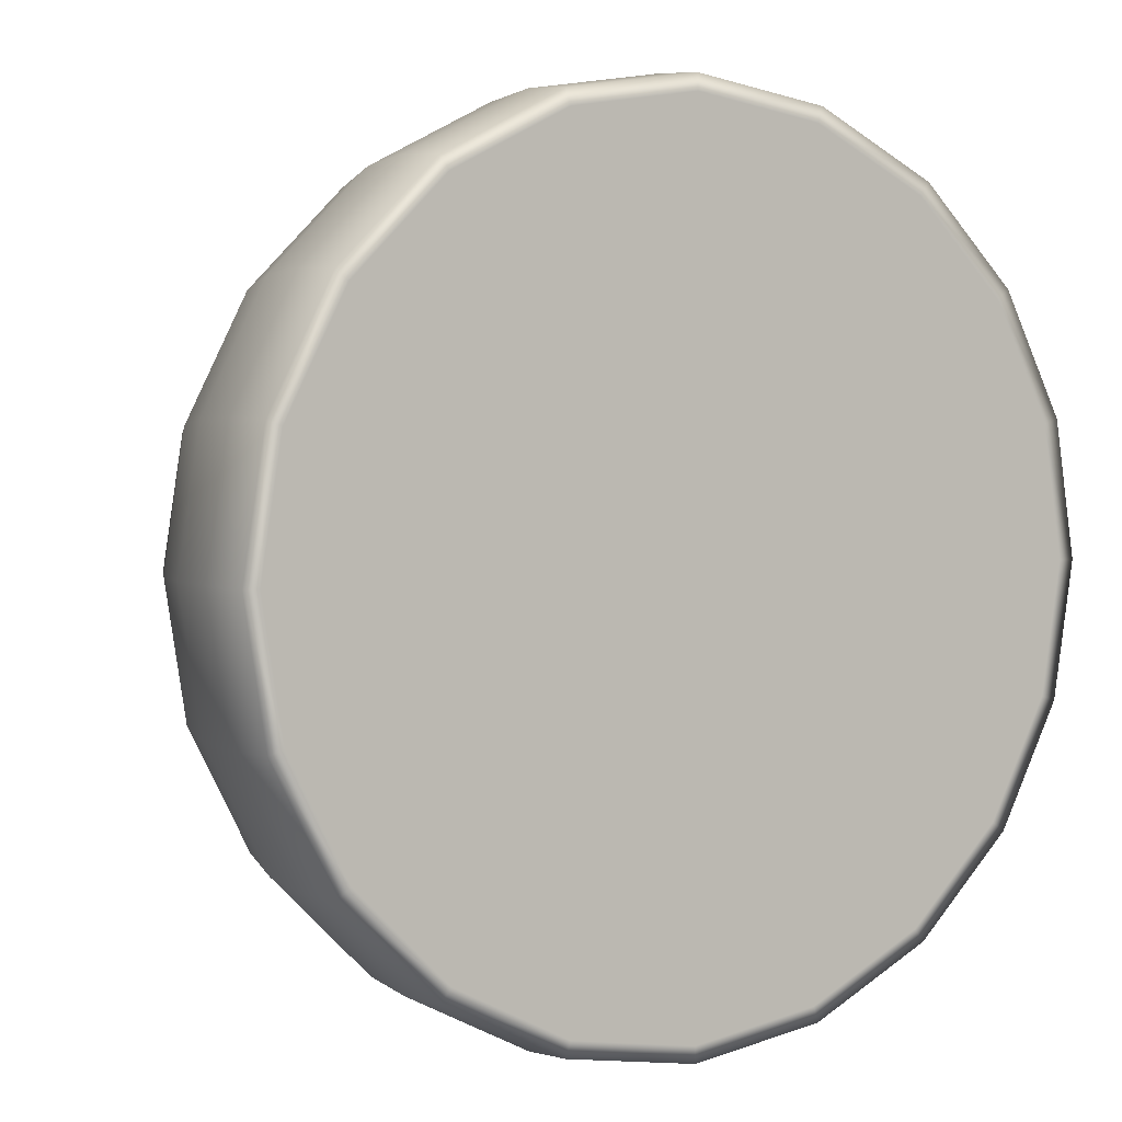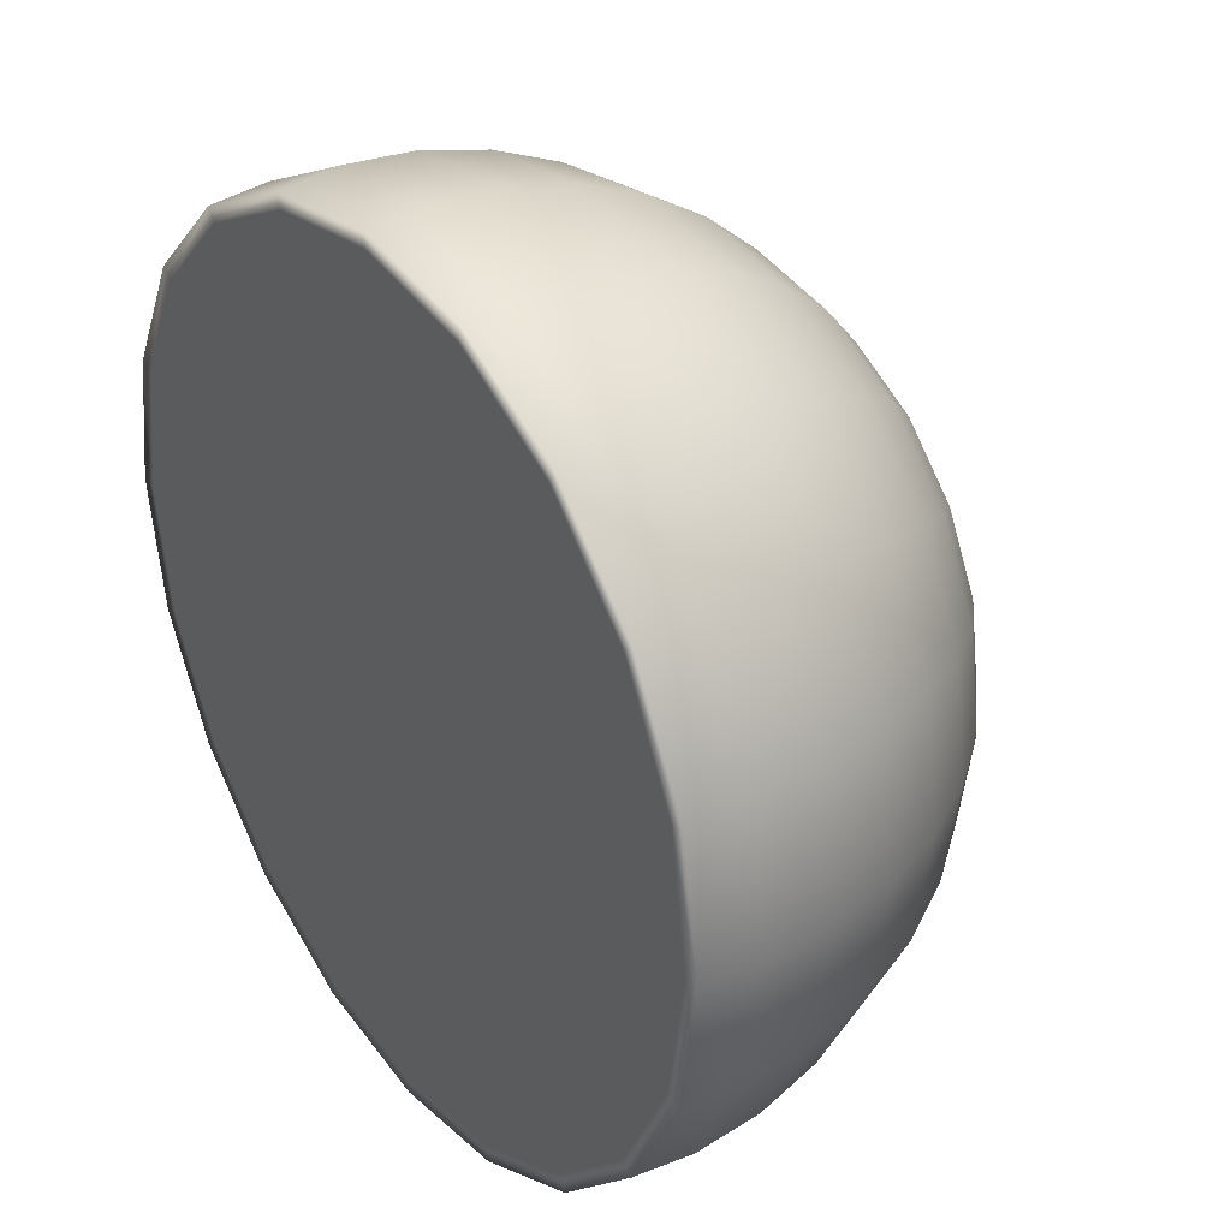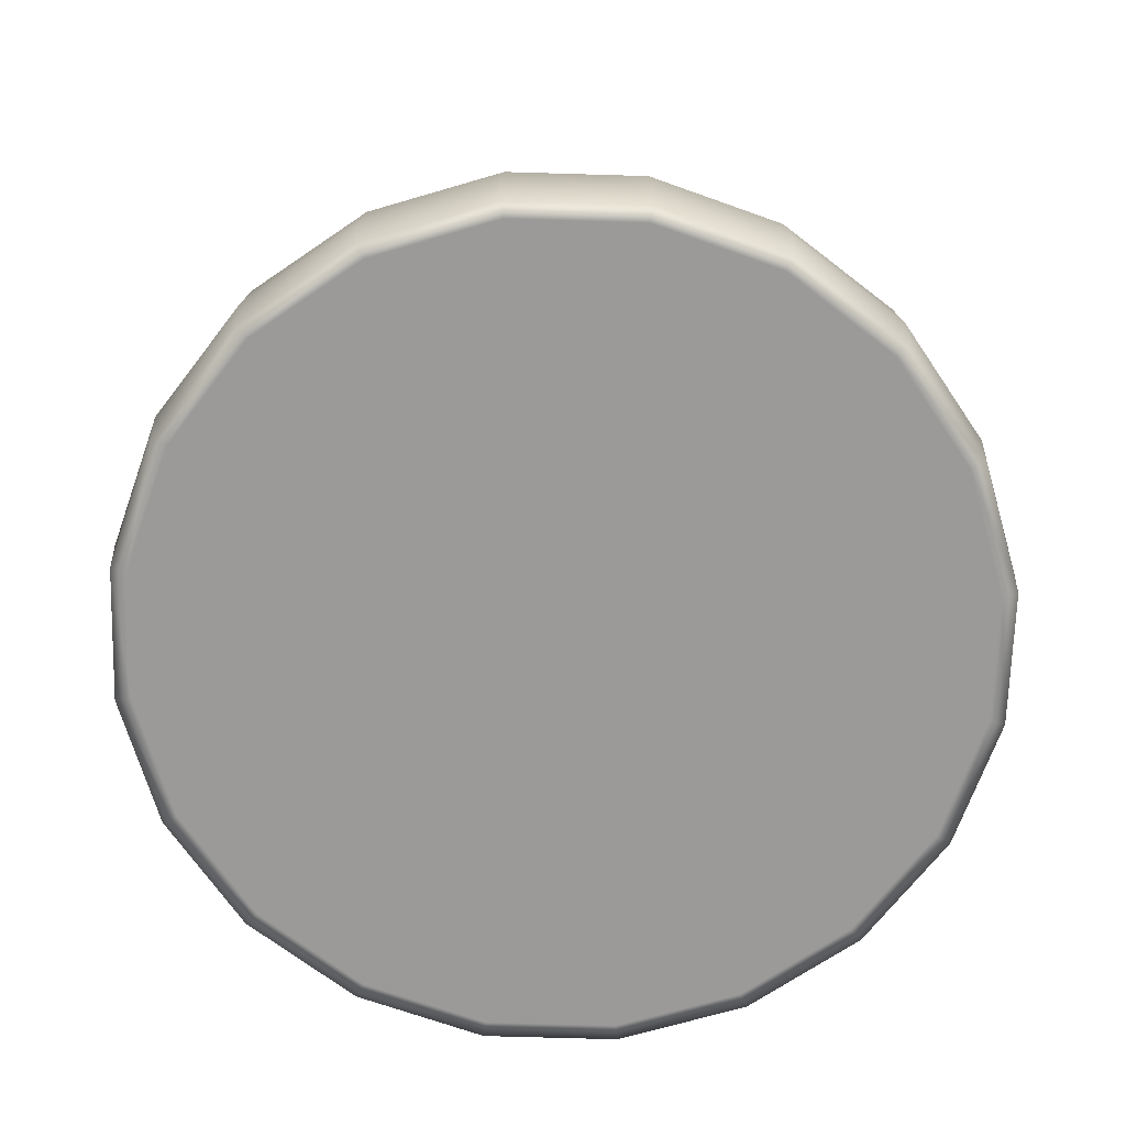
<metadata>
{"format":"obj","ext":"obj","renderer":"f3d","projection":"perspective","resolution":1024,"background":"white","views":[{"elev":3.1,"azim":-31.3,"up":"+Z"},{"elev":34.1,"azim":55.2,"up":"+Z"},{"elev":-69.4,"azim":-82.7,"up":"+Y"}]}
</metadata>
<code>
g default
v 0.1488 0.9042 0.04834
v 0.1266 0.9042 0.09195
v 0.09195 0.9042 0.1266
v 0.04834 0.9042 0.1488
v 0 0.9042 0.1564
v -0.04834 0.9042 0.1488
v -0.09195 0.9042 0.1266
v -0.1266 0.9042 0.09195
v -0.1488 0.9042 0.04834
v -0.1564 0.9042 -0
v -0.1488 0.9042 -0.04834
v -0.1266 0.9042 -0.09195
v -0.09195 0.9042 -0.1266
v -0.04834 0.9042 -0.1488
v 0 0.9042 -0.1564
v 0.04834 0.9042 -0.1488
v 0.09195 0.9042 -0.1266
v 0.1266 0.9042 -0.09195
v 0.1488 0.9042 -0.04834
v 0.1564 0.9042 -0
v 0.2939 0.9042 0.09549
v 0.25 0.9042 0.1816
v 0.1816 0.9042 0.25
v 0.09549 0.9042 0.2939
v 0 0.9042 0.309
v -0.09549 0.9042 0.2939
v -0.1816 0.9042 0.25
v -0.25 0.9042 0.1816
v -0.2939 0.9042 0.09549
v -0.309 0.9042 -0
v -0.2939 0.9042 -0.09549
v -0.25 0.9042 -0.1816
v -0.1816 0.9042 -0.25
v -0.09549 0.9042 -0.2939
v 0 0.9042 -0.309
v 0.09549 0.9042 -0.2939
v 0.1816 0.9042 -0.25
v 0.25 0.9042 -0.1816
v 0.2939 0.9042 -0.09549
v 0.309 0.9042 -0
v 0.4318 0.891 0.1403
v 0.3673 0.891 0.2668
v 0.2668 0.891 0.3673
v 0.1403 0.891 0.4318
v 0 0.891 0.454
v -0.1403 0.891 0.4318
v -0.2668 0.891 0.3673
v -0.3673 0.891 0.2668
v -0.4318 0.891 0.1403
v -0.454 0.891 -0
v -0.4318 0.891 -0.1403
v -0.3673 0.891 -0.2668
v -0.2668 0.891 -0.3673
v -0.1403 0.891 -0.4318
v 0 0.891 -0.454
v 0.1403 0.891 -0.4318
v 0.2668 0.891 -0.3673
v 0.3673 0.891 -0.2668
v 0.4318 0.891 -0.1403
v 0.454 0.891 -0
v 0.559 0.809 0.1816
v 0.4755 0.809 0.3455
v 0.3455 0.809 0.4755
v 0.1816 0.809 0.559
v 0 0.809 0.5878
v -0.1816 0.809 0.559
v -0.3455 0.809 0.4755
v -0.4755 0.809 0.3455
v -0.559 0.809 0.1816
v -0.5878 0.809 -0
v -0.559 0.809 -0.1816
v -0.4755 0.809 -0.3455
v -0.3455 0.809 -0.4755
v -0.1816 0.809 -0.559
v 0 0.809 -0.5878
v 0.1816 0.809 -0.559
v 0.3455 0.809 -0.4755
v 0.4755 0.809 -0.3455
v 0.559 0.809 -0.1816
v 0.5878 0.809 -0
v 0.6725 0.7071 0.2185
v 0.5721 0.7071 0.4156
v 0.4156 0.7071 0.5721
v 0.2185 0.7071 0.6725
v 0 0.7071 0.7071
v -0.2185 0.7071 0.6725
v -0.4156 0.7071 0.5721
v -0.5721 0.7071 0.4156
v -0.6725 0.7071 0.2185
v -0.7071 0.7071 -0
v -0.6725 0.7071 -0.2185
v -0.5721 0.7071 -0.4156
v -0.4156 0.7071 -0.5721
v -0.2185 0.7071 -0.6725
v 0 0.7071 -0.7071
v 0.2185 0.7071 -0.6725
v 0.4156 0.7071 -0.5721
v 0.5721 0.7071 -0.4156
v 0.6725 0.7071 -0.2185
v 0.7071 0.7071 -0
v 0.7694 0.5878 0.25
v 0.6545 0.5878 0.4755
v 0.4755 0.5878 0.6545
v 0.25 0.5878 0.7694
v 0 0.5878 0.809
v -0.25 0.5878 0.7694
v -0.4755 0.5878 0.6545
v -0.6545 0.5878 0.4755
v -0.7694 0.5878 0.25
v -0.809 0.5878 -0
v -0.7694 0.5878 -0.25
v -0.6545 0.5878 -0.4755
v -0.4755 0.5878 -0.6545
v -0.25 0.5878 -0.7694
v 0 0.5878 -0.809
v 0.25 0.5878 -0.7694
v 0.4755 0.5878 -0.6545
v 0.6545 0.5878 -0.4755
v 0.7694 0.5878 -0.25
v 0.809 0.5878 -0
v 0.8474 0.454 0.2753
v 0.7208 0.454 0.5237
v 0.5237 0.454 0.7208
v 0.2753 0.454 0.8474
v 0 0.454 0.891
v -0.2753 0.454 0.8474
v -0.5237 0.454 0.7208
v -0.7208 0.454 0.5237
v -0.8474 0.454 0.2753
v -0.891 0.454 -0
v -0.8474 0.454 -0.2753
v -0.7208 0.454 -0.5237
v -0.5237 0.454 -0.7208
v -0.2753 0.454 -0.8474
v 0 0.454 -0.891
v 0.2753 0.454 -0.8474
v 0.5237 0.454 -0.7208
v 0.7208 0.454 -0.5237
v 0.8474 0.454 -0.2753
v 0.891 0.454 -0
v 0.9045 0.309 0.2939
v 0.7694 0.309 0.559
v 0.559 0.309 0.7694
v 0.2939 0.309 0.9045
v 0 0.309 0.9511
v -0.2939 0.309 0.9045
v -0.559 0.309 0.7694
v -0.7694 0.309 0.559
v -0.9045 0.309 0.2939
v -0.9511 0.309 -0
v -0.9045 0.309 -0.2939
v -0.7694 0.309 -0.559
v -0.559 0.309 -0.7694
v -0.2939 0.309 -0.9045
v 0 0.309 -0.9511
v 0.2939 0.309 -0.9045
v 0.559 0.309 -0.7694
v 0.7694 0.309 -0.559
v 0.9045 0.309 -0.2939
v 0.9511 0.309 -0
v 0.9393 0.1564 0.3052
v 0.7991 0.1564 0.5805
v 0.5805 0.1564 0.7991
v 0.3052 0.1564 0.9393
v 0 0.1564 0.9877
v -0.3052 0.1564 0.9393
v -0.5805 0.1564 0.7991
v -0.7991 0.1564 0.5805
v -0.9393 0.1564 0.3052
v -0.9877 0.1564 -0
v -0.9393 0.1564 -0.3052
v -0.7991 0.1564 -0.5805
v -0.5805 0.1564 -0.7991
v -0.3052 0.1564 -0.9393
v 0 0.1564 -0.9877
v 0.3052 0.1564 -0.9393
v 0.5805 0.1564 -0.7991
v 0.7991 0.1564 -0.5805
v 0.9393 0.1564 -0.3052
v 0.9877 0.1564 -0
v 0.9511 0 0.309
v 0.809 0 0.5878
v 0.5878 0 0.809
v 0.309 0 0.9511
v 0 0 1
v -0.309 0 0.9511
v -0.5878 0 0.809
v -0.809 0 0.5878
v -0.9511 0 0.309
v -1 0 0
v -0.9511 -0 -0.309
v -0.809 -0 -0.5878
v -0.5878 -0 -0.809
v -0.309 -0 -0.9511
v 0 -0 -1
v 0.309 -0 -0.9511
v 0.5878 -0 -0.809
v 0.809 -0 -0.5878
v 0.9511 -0 -0.309
v 1 0 0
v 0.9393 -0.135 0.3052
v 0.7991 -0.135 0.5805
v 0.5805 -0.135 0.7991
v 0.3052 -0.135 0.9393
v 0 -0.135 0.9877
v -0.3052 -0.135 0.9393
v -0.5805 -0.135 0.7991
v -0.7991 -0.135 0.5805
v -0.9393 -0.135 0.3052
v -0.9877 -0.135 0
v -0.9393 -0.135 -0.3052
v -0.7991 -0.135 -0.5805
v -0.5805 -0.135 -0.7991
v -0.3052 -0.135 -0.9393
v 0 -0.135 -0.9877
v 0.3052 -0.135 -0.9393
v 0.5805 -0.135 -0.7991
v 0.7991 -0.135 -0.5805
v 0.9393 -0.135 -0.3052
v 0.9877 -0.135 0
v 0.9045 -0.135 0.2939
v 0.7694 -0.135 0.559
v 0.559 -0.135 0.7694
v 0.2939 -0.135 0.9045
v 0 -0.135 0.9511
v -0.2939 -0.135 0.9045
v -0.559 -0.135 0.7694
v -0.7694 -0.135 0.559
v -0.9045 -0.135 0.2939
v -0.9511 -0.135 0
v -0.9045 -0.135 -0.2939
v -0.7694 -0.135 -0.559
v -0.559 -0.135 -0.7694
v -0.2939 -0.135 -0.9045
v 0 -0.135 -0.9511
v 0.2939 -0.135 -0.9045
v 0.559 -0.135 -0.7694
v 0.7694 -0.135 -0.559
v 0.9045 -0.135 -0.2939
v 0.9511 -0.135 0
v 0.8474 -0.135 0.2753
v 0.7208 -0.135 0.5237
v 0.5237 -0.135 0.7208
v 0.2753 -0.135 0.8474
v 0 -0.135 0.891
v -0.2753 -0.135 0.8474
v -0.5237 -0.135 0.7208
v -0.7208 -0.135 0.5237
v -0.8474 -0.135 0.2753
v -0.891 -0.135 0
v -0.8474 -0.135 -0.2753
v -0.7208 -0.135 -0.5237
v -0.5237 -0.135 -0.7208
v -0.2753 -0.135 -0.8474
v 0 -0.135 -0.891
v 0.2753 -0.135 -0.8474
v 0.5237 -0.135 -0.7208
v 0.7208 -0.135 -0.5237
v 0.8474 -0.135 -0.2753
v 0.891 -0.135 0
v 0.7694 -0.135 0.25
v 0.6545 -0.135 0.4755
v 0.4755 -0.135 0.6545
v 0.25 -0.135 0.7694
v 0 -0.135 0.809
v -0.25 -0.135 0.7694
v -0.4755 -0.135 0.6545
v -0.6545 -0.135 0.4755
v -0.7694 -0.135 0.25
v -0.809 -0.135 0
v -0.7694 -0.135 -0.25
v -0.6545 -0.135 -0.4755
v -0.4755 -0.135 -0.6545
v -0.25 -0.135 -0.7694
v 0 -0.135 -0.809
v 0.25 -0.135 -0.7694
v 0.4755 -0.135 -0.6545
v 0.6545 -0.135 -0.4755
v 0.7694 -0.135 -0.25
v 0.809 -0.135 0
v 0.6725 -0.135 0.2185
v 0.5721 -0.135 0.4156
v 0.4156 -0.135 0.5721
v 0.2185 -0.135 0.6725
v 0 -0.135 0.7071
v -0.2185 -0.135 0.6725
v -0.4156 -0.135 0.5721
v -0.5721 -0.135 0.4156
v -0.6725 -0.135 0.2185
v -0.7071 -0.135 0
v -0.6725 -0.135 -0.2185
v -0.5721 -0.135 -0.4156
v -0.4156 -0.135 -0.5721
v -0.2185 -0.135 -0.6725
v 0 -0.135 -0.7071
v 0.2185 -0.135 -0.6725
v 0.4156 -0.135 -0.5721
v 0.5721 -0.135 -0.4156
v 0.6725 -0.135 -0.2185
v 0.7071 -0.135 0
v 0.559 -0.135 0.1816
v 0.4755 -0.135 0.3455
v 0.3455 -0.135 0.4755
v 0.1816 -0.135 0.559
v 0 -0.135 0.5878
v -0.1816 -0.135 0.559
v -0.3455 -0.135 0.4755
v -0.4755 -0.135 0.3455
v -0.559 -0.135 0.1816
v -0.5878 -0.135 0
v -0.559 -0.135 -0.1816
v -0.4755 -0.135 -0.3455
v -0.3455 -0.135 -0.4755
v -0.1816 -0.135 -0.559
v 0 -0.135 -0.5878
v 0.1816 -0.135 -0.559
v 0.3455 -0.135 -0.4755
v 0.4755 -0.135 -0.3455
v 0.559 -0.135 -0.1816
v 0.5878 -0.135 0
v 0.4318 -0.135 0.1403
v 0.3673 -0.135 0.2668
v 0.2668 -0.135 0.3673
v 0.1403 -0.135 0.4318
v 0 -0.135 0.454
v -0.1403 -0.135 0.4318
v -0.2668 -0.135 0.3673
v -0.3673 -0.135 0.2668
v -0.4318 -0.135 0.1403
v -0.454 -0.135 0
v -0.4318 -0.135 -0.1403
v -0.3673 -0.135 -0.2668
v -0.2668 -0.135 -0.3673
v -0.1403 -0.135 -0.4318
v 0 -0.135 -0.454
v 0.1403 -0.135 -0.4318
v 0.2668 -0.135 -0.3673
v 0.3673 -0.135 -0.2668
v 0.4318 -0.135 -0.1403
v 0.454 -0.135 0
v 0.2939 -0.135 0.09549
v 0.25 -0.135 0.1816
v 0.1816 -0.135 0.25
v 0.09549 -0.135 0.2939
v 0 -0.135 0.309
v -0.09549 -0.135 0.2939
v -0.1816 -0.135 0.25
v -0.25 -0.135 0.1816
v -0.2939 -0.135 0.09549
v -0.309 -0.135 0
v -0.2939 -0.135 -0.09549
v -0.25 -0.135 -0.1816
v -0.1816 -0.135 -0.25
v -0.09549 -0.135 -0.2939
v 0 -0.135 -0.309
v 0.09549 -0.135 -0.2939
v 0.1816 -0.135 -0.25
v 0.25 -0.135 -0.1816
v 0.2939 -0.135 -0.09549
v 0.309 -0.135 0
v 0.1488 -0.135 0.04834
v 0.1266 -0.135 0.09195
v 0.09195 -0.135 0.1266
v 0.04834 -0.135 0.1488
v 0 -0.135 0.1564
v -0.04834 -0.135 0.1488
v -0.09195 -0.135 0.1266
v -0.1266 -0.135 0.09195
v -0.1488 -0.135 0.04834
v -0.1564 -0.135 0
v -0.1488 -0.135 -0.04834
v -0.1266 -0.135 -0.09195
v -0.09195 -0.135 -0.1266
v -0.04834 -0.135 -0.1488
v 0 -0.135 -0.1564
v 0.04834 -0.135 -0.1488
v 0.09195 -0.135 -0.1266
v 0.1266 -0.135 -0.09195
v 0.1488 -0.135 -0.04834
v 0.1564 -0.135 0
v 0 0.9042 -0
v 0 -0.135 0
g pSphere1
f 1 2 22 21
f 2 3 23 22
f 3 4 24 23
f 4 5 25 24
f 5 6 26 25
f 6 7 27 26
f 7 8 28 27
f 8 9 29 28
f 9 10 30 29
f 10 11 31 30
f 11 12 32 31
f 12 13 33 32
f 13 14 34 33
f 14 15 35 34
f 15 16 36 35
f 16 17 37 36
f 17 18 38 37
f 18 19 39 38
f 19 20 40 39
f 20 1 21 40
f 21 22 42 41
f 22 23 43 42
f 23 24 44 43
f 24 25 45 44
f 25 26 46 45
f 26 27 47 46
f 27 28 48 47
f 28 29 49 48
f 29 30 50 49
f 30 31 51 50
f 31 32 52 51
f 32 33 53 52
f 33 34 54 53
f 34 35 55 54
f 35 36 56 55
f 36 37 57 56
f 37 38 58 57
f 38 39 59 58
f 39 40 60 59
f 40 21 41 60
f 41 42 62 61
f 42 43 63 62
f 43 44 64 63
f 44 45 65 64
f 45 46 66 65
f 46 47 67 66
f 47 48 68 67
f 48 49 69 68
f 49 50 70 69
f 50 51 71 70
f 51 52 72 71
f 52 53 73 72
f 53 54 74 73
f 54 55 75 74
f 55 56 76 75
f 56 57 77 76
f 57 58 78 77
f 58 59 79 78
f 59 60 80 79
f 60 41 61 80
f 61 62 82 81
f 62 63 83 82
f 63 64 84 83
f 64 65 85 84
f 65 66 86 85
f 66 67 87 86
f 67 68 88 87
f 68 69 89 88
f 69 70 90 89
f 70 71 91 90
f 71 72 92 91
f 72 73 93 92
f 73 74 94 93
f 74 75 95 94
f 75 76 96 95
f 76 77 97 96
f 77 78 98 97
f 78 79 99 98
f 79 80 100 99
f 80 61 81 100
f 81 82 102 101
f 82 83 103 102
f 83 84 104 103
f 84 85 105 104
f 85 86 106 105
f 86 87 107 106
f 87 88 108 107
f 88 89 109 108
f 89 90 110 109
f 90 91 111 110
f 91 92 112 111
f 92 93 113 112
f 93 94 114 113
f 94 95 115 114
f 95 96 116 115
f 96 97 117 116
f 97 98 118 117
f 98 99 119 118
f 99 100 120 119
f 100 81 101 120
f 101 102 122 121
f 102 103 123 122
f 103 104 124 123
f 104 105 125 124
f 105 106 126 125
f 106 107 127 126
f 107 108 128 127
f 108 109 129 128
f 109 110 130 129
f 110 111 131 130
f 111 112 132 131
f 112 113 133 132
f 113 114 134 133
f 114 115 135 134
f 115 116 136 135
f 116 117 137 136
f 117 118 138 137
f 118 119 139 138
f 119 120 140 139
f 120 101 121 140
f 121 122 142 141
f 122 123 143 142
f 123 124 144 143
f 124 125 145 144
f 125 126 146 145
f 126 127 147 146
f 127 128 148 147
f 128 129 149 148
f 129 130 150 149
f 130 131 151 150
f 131 132 152 151
f 132 133 153 152
f 133 134 154 153
f 134 135 155 154
f 135 136 156 155
f 136 137 157 156
f 137 138 158 157
f 138 139 159 158
f 139 140 160 159
f 140 121 141 160
f 141 142 162 161
f 142 143 163 162
f 143 144 164 163
f 144 145 165 164
f 145 146 166 165
f 146 147 167 166
f 147 148 168 167
f 148 149 169 168
f 149 150 170 169
f 150 151 171 170
f 151 152 172 171
f 152 153 173 172
f 153 154 174 173
f 154 155 175 174
f 155 156 176 175
f 156 157 177 176
f 157 158 178 177
f 158 159 179 178
f 159 160 180 179
f 160 141 161 180
f 161 162 182 181
f 162 163 183 182
f 163 164 184 183
f 164 165 185 184
f 165 166 186 185
f 166 167 187 186
f 167 168 188 187
f 168 169 189 188
f 169 170 190 189
f 170 171 191 190
f 171 172 192 191
f 172 173 193 192
f 173 174 194 193
f 174 175 195 194
f 175 176 196 195
f 176 177 197 196
f 177 178 198 197
f 178 179 199 198
f 179 180 200 199
f 180 161 181 200
f 181 182 202 201
f 182 183 203 202
f 183 184 204 203
f 184 185 205 204
f 185 186 206 205
f 186 187 207 206
f 187 188 208 207
f 188 189 209 208
f 189 190 210 209
f 190 191 211 210
f 191 192 212 211
f 192 193 213 212
f 193 194 214 213
f 194 195 215 214
f 195 196 216 215
f 196 197 217 216
f 197 198 218 217
f 198 199 219 218
f 199 200 220 219
f 200 181 201 220
f 201 202 222 221
f 202 203 223 222
f 203 204 224 223
f 204 205 225 224
f 205 206 226 225
f 206 207 227 226
f 207 208 228 227
f 208 209 229 228
f 209 210 230 229
f 210 211 231 230
f 211 212 232 231
f 212 213 233 232
f 213 214 234 233
f 214 215 235 234
f 215 216 236 235
f 216 217 237 236
f 217 218 238 237
f 218 219 239 238
f 219 220 240 239
f 220 201 221 240
f 221 222 242 241
f 222 223 243 242
f 223 224 244 243
f 224 225 245 244
f 225 226 246 245
f 226 227 247 246
f 227 228 248 247
f 228 229 249 248
f 229 230 250 249
f 230 231 251 250
f 231 232 252 251
f 232 233 253 252
f 233 234 254 253
f 234 235 255 254
f 235 236 256 255
f 236 237 257 256
f 237 238 258 257
f 238 239 259 258
f 239 240 260 259
f 240 221 241 260
f 241 242 262 261
f 242 243 263 262
f 243 244 264 263
f 244 245 265 264
f 245 246 266 265
f 246 247 267 266
f 247 248 268 267
f 248 249 269 268
f 249 250 270 269
f 250 251 271 270
f 251 252 272 271
f 252 253 273 272
f 253 254 274 273
f 254 255 275 274
f 255 256 276 275
f 256 257 277 276
f 257 258 278 277
f 258 259 279 278
f 259 260 280 279
f 260 241 261 280
f 261 262 282 281
f 262 263 283 282
f 263 264 284 283
f 264 265 285 284
f 265 266 286 285
f 266 267 287 286
f 267 268 288 287
f 268 269 289 288
f 269 270 290 289
f 270 271 291 290
f 271 272 292 291
f 272 273 293 292
f 273 274 294 293
f 274 275 295 294
f 275 276 296 295
f 276 277 297 296
f 277 278 298 297
f 278 279 299 298
f 279 280 300 299
f 280 261 281 300
f 281 282 302 301
f 282 283 303 302
f 283 284 304 303
f 284 285 305 304
f 285 286 306 305
f 286 287 307 306
f 287 288 308 307
f 288 289 309 308
f 289 290 310 309
f 290 291 311 310
f 291 292 312 311
f 292 293 313 312
f 293 294 314 313
f 294 295 315 314
f 295 296 316 315
f 296 297 317 316
f 297 298 318 317
f 298 299 319 318
f 299 300 320 319
f 300 281 301 320
f 301 302 322 321
f 302 303 323 322
f 303 304 324 323
f 304 305 325 324
f 305 306 326 325
f 306 307 327 326
f 307 308 328 327
f 308 309 329 328
f 309 310 330 329
f 310 311 331 330
f 311 312 332 331
f 312 313 333 332
f 313 314 334 333
f 314 315 335 334
f 315 316 336 335
f 316 317 337 336
f 317 318 338 337
f 318 319 339 338
f 319 320 340 339
f 320 301 321 340
f 321 322 342 341
f 322 323 343 342
f 323 324 344 343
f 324 325 345 344
f 325 326 346 345
f 326 327 347 346
f 327 328 348 347
f 328 329 349 348
f 329 330 350 349
f 330 331 351 350
f 331 332 352 351
f 332 333 353 352
f 333 334 354 353
f 334 335 355 354
f 335 336 356 355
f 336 337 357 356
f 337 338 358 357
f 338 339 359 358
f 339 340 360 359
f 340 321 341 360
f 341 342 362 361
f 342 343 363 362
f 343 344 364 363
f 344 345 365 364
f 345 346 366 365
f 346 347 367 366
f 347 348 368 367
f 348 349 369 368
f 349 350 370 369
f 350 351 371 370
f 351 352 372 371
f 352 353 373 372
f 353 354 374 373
f 354 355 375 374
f 355 356 376 375
f 356 357 377 376
f 357 358 378 377
f 358 359 379 378
f 359 360 380 379
f 360 341 361 380
f 2 1 381
f 3 2 381
f 4 3 381
f 5 4 381
f 6 5 381
f 7 6 381
f 8 7 381
f 9 8 381
f 10 9 381
f 11 10 381
f 12 11 381
f 13 12 381
f 14 13 381
f 15 14 381
f 16 15 381
f 17 16 381
f 18 17 381
f 19 18 381
f 20 19 381
f 1 20 381
f 361 362 382
f 362 363 382
f 363 364 382
f 364 365 382
f 365 366 382
f 366 367 382
f 367 368 382
f 368 369 382
f 369 370 382
f 370 371 382
f 371 372 382
f 372 373 382
f 373 374 382
f 374 375 382
f 375 376 382
f 376 377 382
f 377 378 382
f 378 379 382
f 379 380 382
f 380 361 382

</code>
